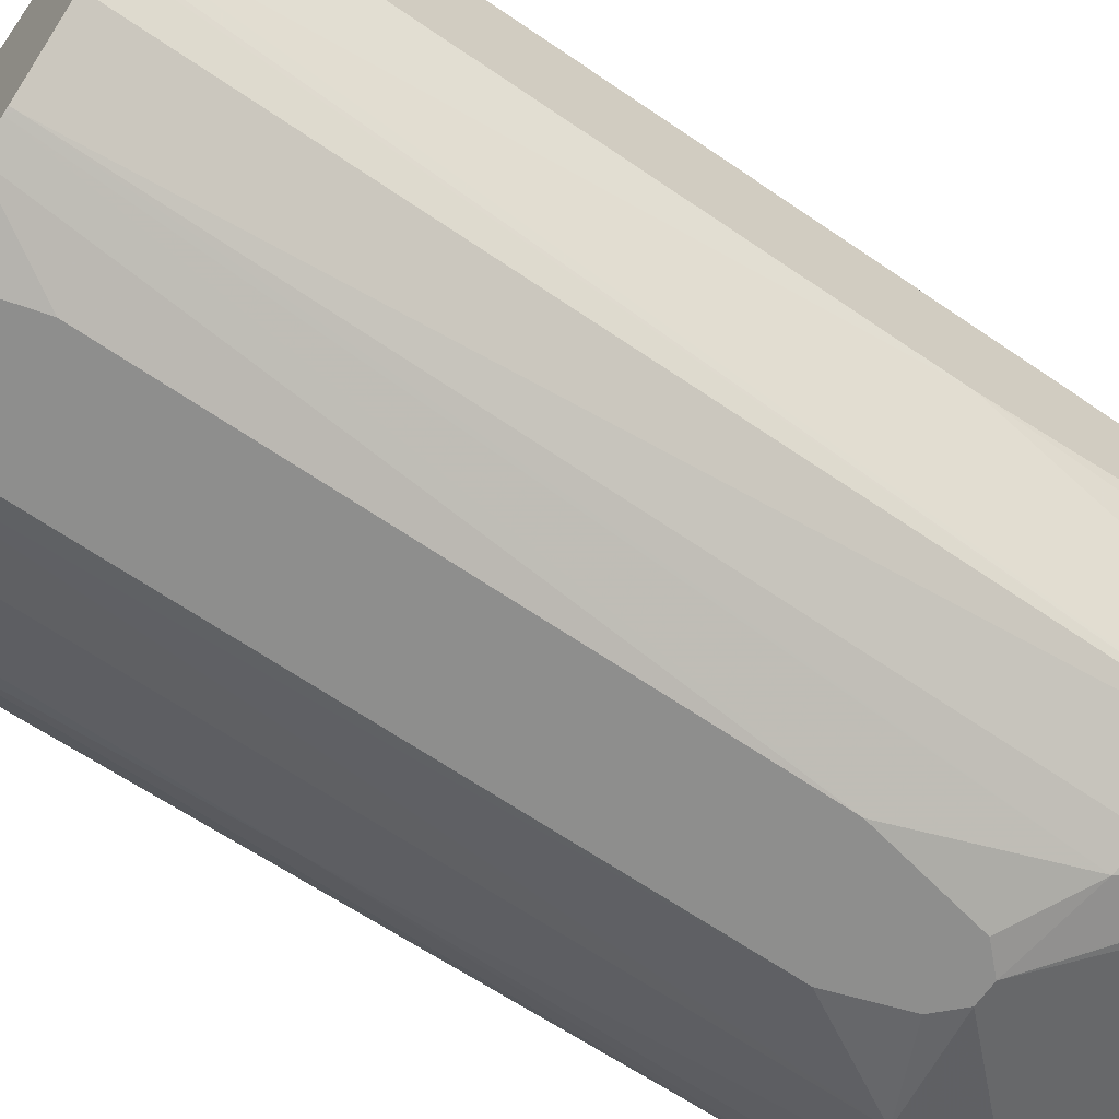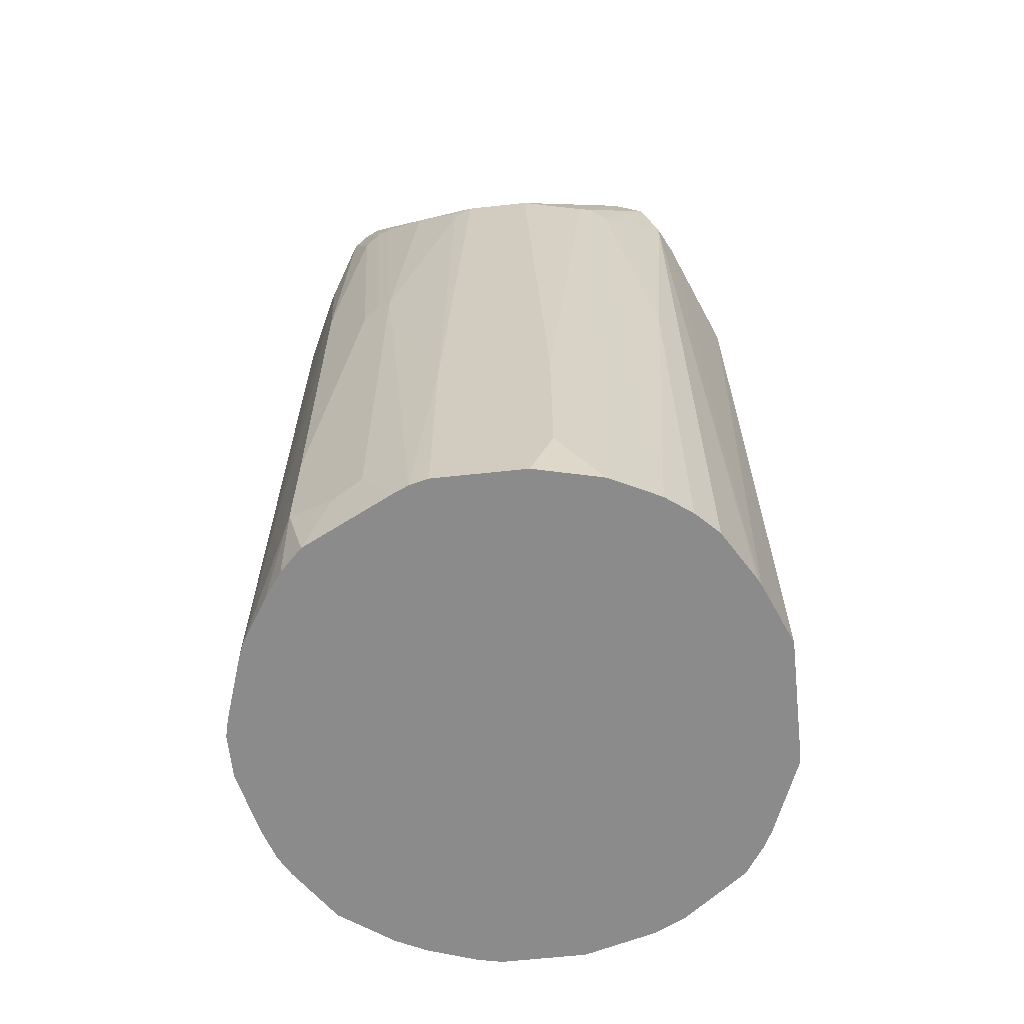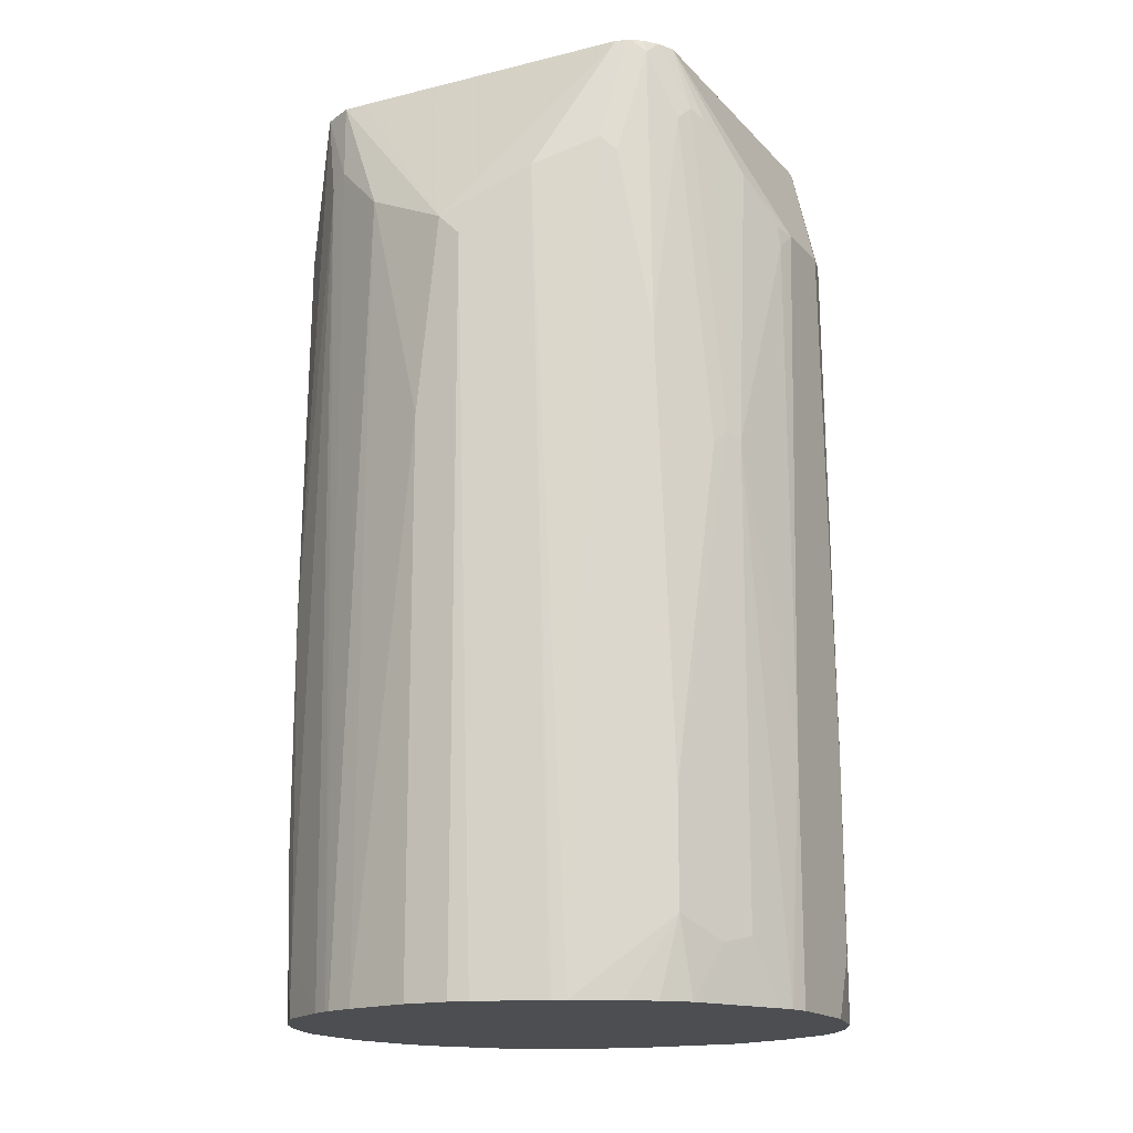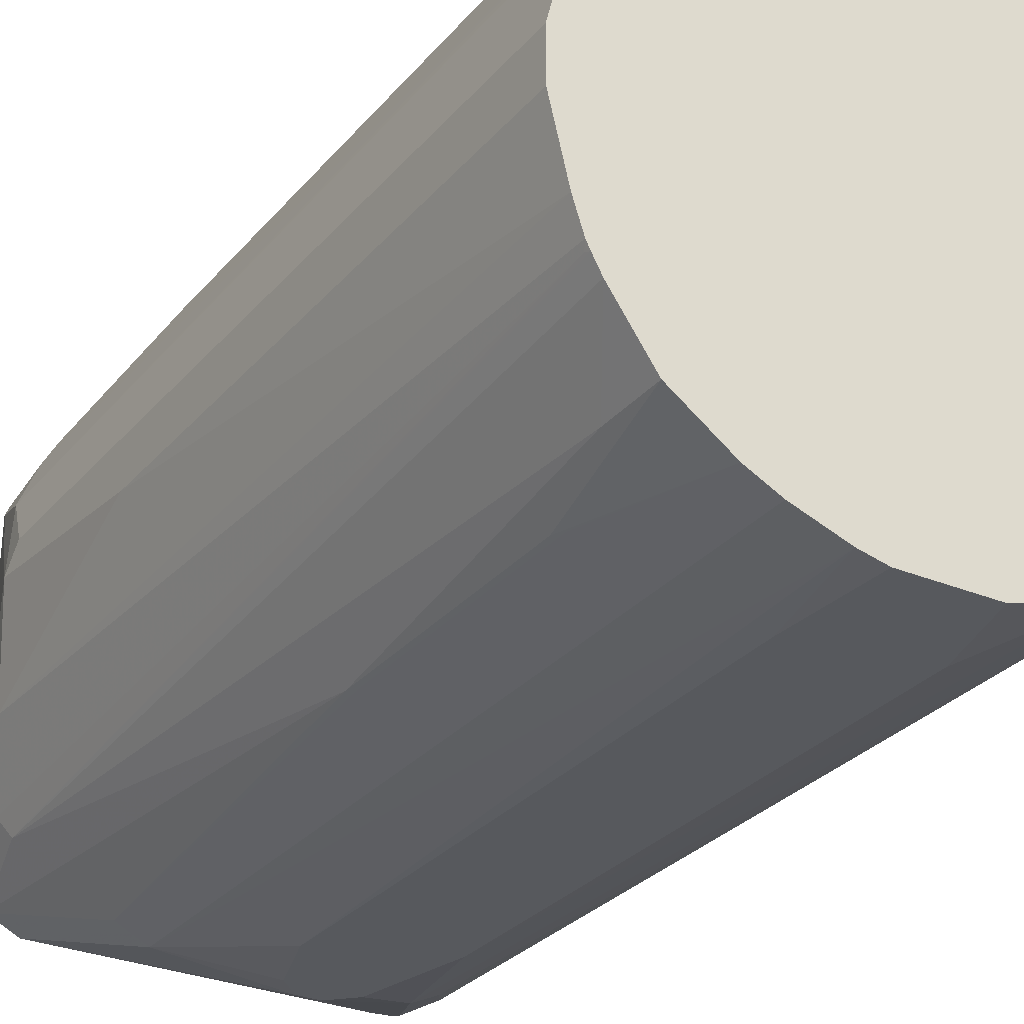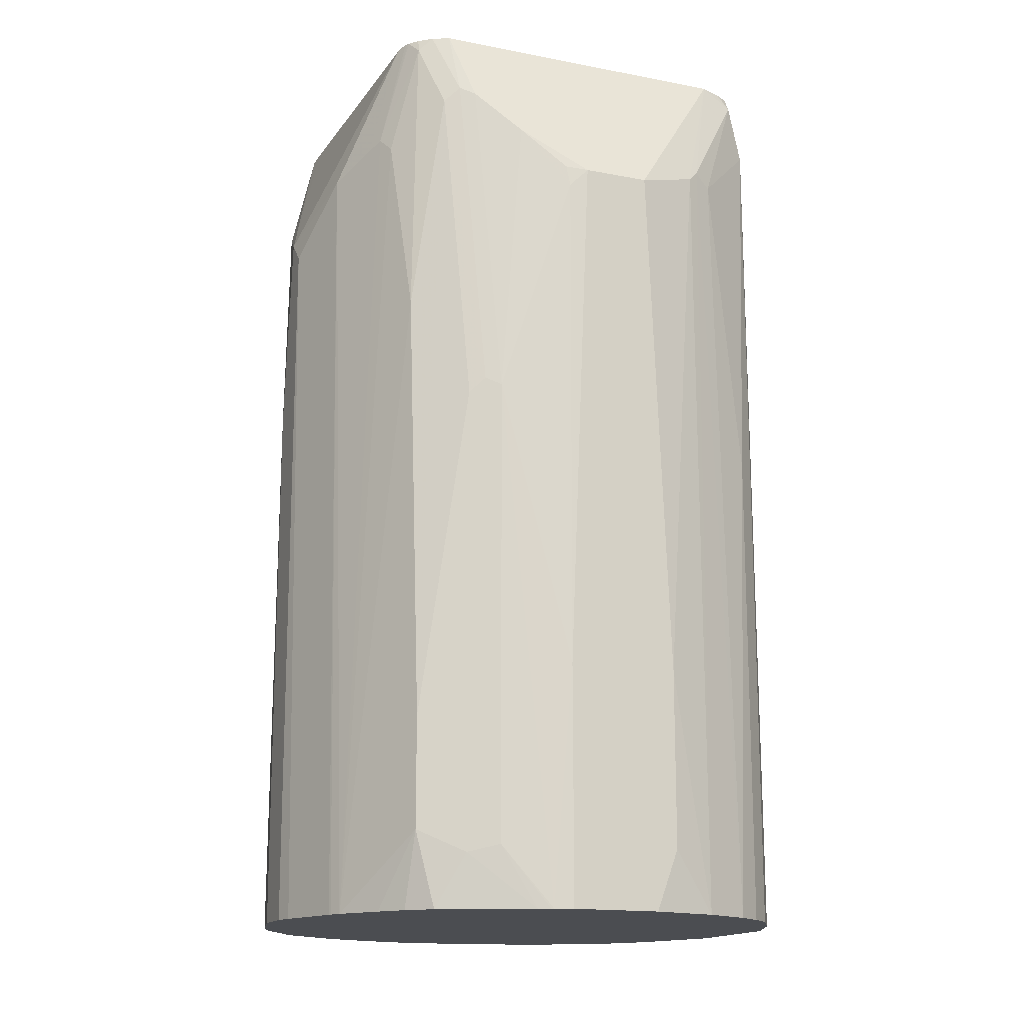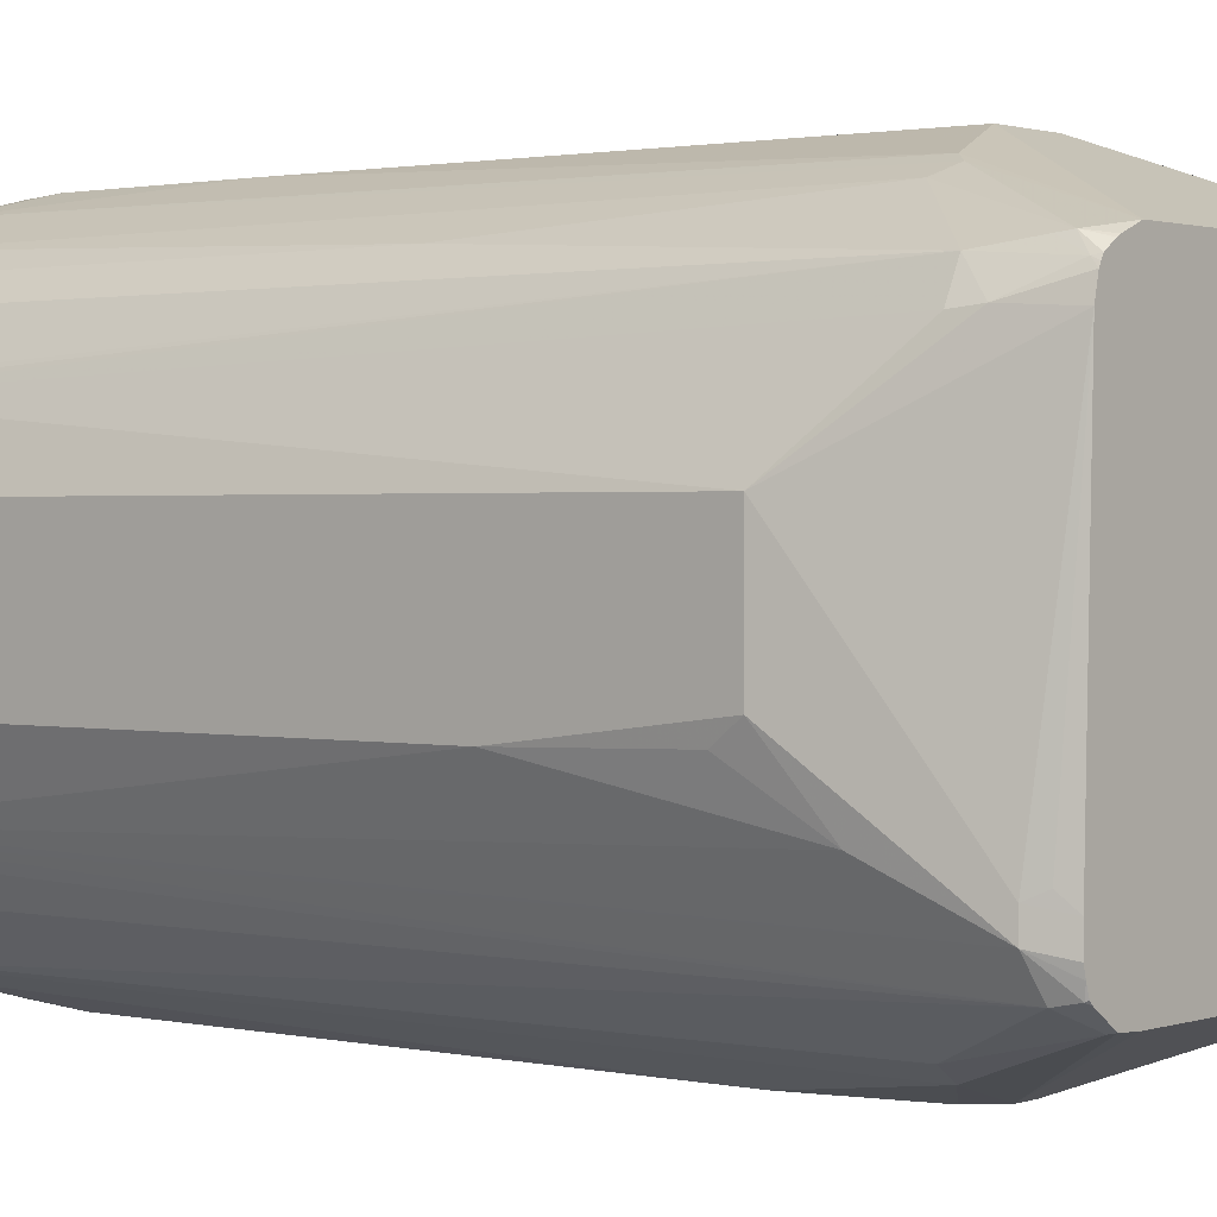
<metadata>
{"format":"obj","ext":"obj","renderer":"f3d","projection":"perspective","resolution":1024,"background":"white","views":[{"elev":-64.8,"azim":55.3,"up":"+Z"},{"elev":-64.0,"azim":6.2,"up":"+Y"},{"elev":-16.5,"azim":-62.5,"up":"+Y"},{"elev":-29.0,"azim":-31.8,"up":"+Z"},{"elev":-15.6,"azim":-22.2,"up":"+Y"},{"elev":1.2,"azim":129.3,"up":"+Z"}]}
</metadata>
<code>
v 0.235 0.3525 -0.03915
v 0.2154 0.3916 -0.09791
v 0.1958 0.47 -0.1371
v 0.235 0.3525 0.05875
v 0.235 0.1958 -0.05875
v 0.2317 0.3296 -0.05549
v 0.208 -0.3279 -0.1225
v 0.1827 0.4765 -0.1632
v 0.1795 0.4929 -0.1599
v 0.1814 0.4948 -0.1504
v 0.1834 0.4948 -0.1423
v 0.1958 0.47 -0.1175
v 0.2056 -0.3231 -0.1273
v 0.1763 0.4948 0.1371
v 0.1909 0.4504 0.1395
v 0.1958 0.4309 0.1371
v 0.2118 -0.3279 0.1143
v 0.235 -0.3279 0.05875
v 0.235 -0.2546 -0.05875
v 0.234 -0.3279 -0.05774
v 0.2008 -0.3279 -0.1368
v 0.124 0.3786 -0.2023
v 0.1697 0.483 -0.1697
v 0.1674 0.4948 -0.1674
v 0.1988 -0.3279 -0.14
v 0.1831 -0.3279 -0.1635
v 0.1273 -0.3231 -0.2056
v 0.1757 0.4948 -0.1618
v 0.1786 0.4948 -0.159
v 0.1834 0.4948 -0.1227
v 0.1893 0.483 -0.111
v 0.1726 0.4948 0.1533
v 0.1713 0.4896 0.1591
v 0.1827 0.4309 0.1632
v 0.2101 -0.3279 0.1176
v 0.235 -0.3279 -0.03915
v 0.09791 0.3721 -0.2154
v 0.1567 0.4896 -0.1763
v 0.1556 0.4948 -0.1752
v 0.1273 -0.3279 -0.2056
v 0.1225 -0.3279 -0.208
v 0.1709 0.4948 0.1567
v 0.1688 0.4948 0.1604
v 0.1665 0.4798 0.1713
v 0.1697 0.47 0.1697
v 0.124 0.3721 0.2023
v 0.1632 0.09785 0.1827
v 0.1827 -0.3279 0.1632
v 0.208 -0.3279 0.1212
v 0.05875 0.235 -0.235
v 0.03915 0.3329 -0.235
v 0.01955 0.3525 -0.235
v 0.1371 0.4948 -0.1763
v 0.1008 -0.3279 -0.2183
v 0.1584 0.4948 0.1674
v 0.1549 0.4948 0.1691
v 0.1371 0.4948 0.1763
v 0.1077 0.3819 0.2105
v 0.1404 -0.3279 0.1996
v 0.1632 -0.3279 0.1827
v 0.05875 -0.2546 -0.235
v 0 0.3525 -0.235
v -0.1371 0.4948 -0.1763
v 0.03915 -0.3279 -0.235
v -0.1371 0.4948 0.1763
v 0.03915 0.3525 0.235
v 0.09791 0.3721 0.2154
v 0.09791 -0.3279 0.2209
v -0.09791 0.3721 -0.2154
v -0.01955 0.3329 -0.235
v -0.1632 0.4948 -0.1632
v -0.03414 -0.3279 -0.235
v -0.1501 0.4948 0.1697
v -0.1305 0.4374 0.1893
v -0.1175 0.4309 0.1958
v -0.07831 0.3916 0.2154
v -0.01955 0.3525 0.235
v 0.05875 -0.1175 0.235
v 0.05875 -0.2741 0.235
v 0.03915 -0.3279 0.235
v -0.111 0.3721 -0.2089
v -0.03915 0.2741 -0.235
v -0.05618 -0.3279 -0.2301
v -0.09791 -0.3279 -0.2154
v -0.1827 0.4112 -0.1436
v -0.1909 0.421 -0.1273
v -0.1763 0.4948 -0.1371
v -0.124 0.3721 -0.2023
v -0.1501 0.01965 -0.1893
v -0.03915 -0.235 -0.235
v -0.1515 0.4948 0.169
v -0.1632 0.483 0.1632
v -0.1436 0.4243 0.1827
v -0.111 0.1436 0.2089
v -0.09791 0.1371 0.2154
v -0.03915 0.3549 0.2301
v -0.03589 0.3361 0.2317
v -0.03915 -0.1175 0.235
v -0.03915 -0.3279 0.235
v -0.1469 0.009829 -0.1909
v -0.111 -0.3279 -0.2089
v -0.1697 -0.2741 -0.1697
v -0.2026 -0.3279 -0.1223
v -0.2097 -0.3279 -0.1093
v -0.2105 -0.3231 -0.1077
v -0.2154 0.3721 -0.07831
v -0.1763 0.4948 -0.1175
v -0.235 0.3329 0
v -0.1501 -0.1958 -0.1893
v -0.1624 0.4948 0.16
v -0.169 0.4948 0.1515
v -0.1893 0.3982 0.1305
v -0.1827 0.3851 0.1436
v -0.1697 0.222 0.1697
v -0.1632 -0.1632 0.1827
v -0.124 0.1305 0.2023
v -0.111 -0.2676 0.2089
v -0.09791 -0.2741 0.2154
v -0.05581 -0.3279 0.2308
v -0.1469 -0.2056 -0.1909
v -0.124 -0.3279 -0.2023
v -0.1697 -0.3279 -0.1697
v -0.2129 -0.3279 -0.1029
v -0.235 0.1566 -0.01955
v -0.2209 -0.3279 -0.07831
v -0.1763 0.4896 0.1371
v -0.1736 0.4948 0.1371
v -0.235 0.3133 0.01955
v -0.2154 0.3721 0.07831
v -0.1697 0.4948 0.1501
v -0.1958 0.3916 0.1175
v -0.2056 -0.3279 0.1077
v -0.1711 0.4948 0.1474
v -0.1632 -0.2611 0.1827
v -0.124 -0.2807 0.2023
v -0.06846 -0.3279 0.2252
v -0.05802 -0.3279 0.2299
v -0.235 -0.3279 -0.01955
v -0.235 -0.3279 0.01955
v -0.2308 -0.3279 0.03621
v -0.2112 -0.3279 0.09496
v -0.2104 -0.3279 0.09717
v -0.1827 -0.3279 0.1436
v -0.1664 -0.3279 0.1664
v -0.1468 -0.3279 0.186
v -0.1077 -0.3279 0.2056
f 71 81 88
f 71 88 89
f 68 79 80
f 71 86 87
f 72 83 90
f 71 89 85
f 71 85 86
f 69 70 82
f 69 120 100
f 69 101 120
f 69 84 101
f 69 83 84
f 69 82 83
f 73 91 74
f 69 100 81
f 74 91 92
f 85 102 103
f 74 93 94
f 68 78 79
f 85 103 104
f 85 104 105
f 85 89 102
f 82 90 83
f 81 100 88
f 74 92 93
f 77 97 98
f 76 97 96
f 76 95 97
f 76 96 77
f 75 95 76
f 75 94 95
f 74 94 75
f 77 96 97
f 67 78 68
f 47 59 60
f 66 79 78
f 52 63 53
f 52 62 63
f 50 52 51
f 50 62 52
f 50 70 62
f 50 82 70
f 54 64 61
f 50 90 82
f 50 64 72
f 50 61 64
f 50 54 61
f 46 59 47
f 85 105 86
f 46 58 59
f 50 72 90
f 57 65 77
f 57 77 66
f 57 66 67
f 66 80 79
f 66 99 80
f 66 98 99
f 66 77 98
f 65 76 77
f 65 75 76
f 65 74 75
f 65 73 74
f 63 81 71
f 63 69 81
f 62 70 69
f 62 69 63
f 58 68 59
f 58 67 68
f 57 67 58
f 66 78 67
f 86 106 87
f 134 143 144
f 87 106 108
f 118 135 136
f 117 135 118
f 117 134 135
f 115 132 134
f 114 132 115
f 113 132 114
f 118 136 137
f 112 133 131
f 112 132 113
f 112 131 132
f 111 130 112
f 109 121 122
f 109 120 121
f 108 129 126
f 112 130 133
f 108 128 129
f 118 137 119
f 126 129 131
f 44 46 45
f 135 146 136
f 135 145 146
f 134 145 135
f 134 144 145
f 132 143 134
f 124 125 138
f 129 132 131
f 129 141 142
f 129 140 141
f 128 140 129
f 128 139 140
f 126 133 127
f 126 131 133
f 129 142 132
f 108 139 128
f 108 138 139
f 108 124 138
f 93 115 116
f 93 114 115
f 92 114 93
f 92 113 114
f 92 112 113
f 92 111 112
f 93 116 94
f 92 110 111
f 89 122 102
f 89 109 122
f 89 120 109
f 89 100 120
f 88 100 89
f 87 108 107
f 91 110 92
f 94 116 115
f 94 115 134
f 94 134 117
f 107 108 126
f 107 126 127
f 106 125 124
f 106 123 125
f 106 124 108
f 105 123 106
f 104 123 105
f 102 122 103
f 101 121 120
f 98 119 99
f 95 98 97
f 95 119 98
f 95 118 119
f 94 118 95
f 94 117 118
f 86 105 106
f 44 58 46
f 10 71 87
f 44 56 57
f 7 138 125
f 7 139 138
f 7 140 139
f 7 141 140
f 7 142 141
f 7 132 142
f 7 125 123
f 7 143 132
f 7 145 144
f 7 146 145
f 7 136 146
f 7 137 136
f 7 119 137
f 7 99 119
f 7 144 143
f 7 80 99
f 7 123 104
f 7 103 122
f 8 22 23
f 7 21 13
f 7 25 21
f 7 26 25
f 7 40 26
f 7 41 40
f 7 104 103
f 7 54 41
f 7 72 64
f 7 83 72
f 7 84 83
f 7 101 84
f 7 121 101
f 7 122 121
f 7 64 54
f 7 68 80
f 7 59 68
f 7 48 60
f 3 8 9
f 2 7 3
f 2 5 7
f 2 6 5
f 1 6 2
f 1 5 6
f 3 9 10
f 1 19 5
f 1 18 36
f 1 4 18
f 1 12 4
f 1 3 12
f 1 2 3
f 44 57 58
f 1 36 19
f 3 10 11
f 3 11 30
f 3 30 12
f 7 49 48
f 7 35 49
f 7 17 35
f 7 18 17
f 7 36 18
f 7 20 36
f 7 19 20
f 5 19 7
f 4 17 18
f 4 16 17
f 4 15 16
f 4 14 15
f 4 12 14
f 3 13 8
f 3 7 13
f 8 23 24
f 8 24 9
f 7 60 59
f 8 21 25
f 33 42 43
f 32 42 33
f 27 41 37
f 27 40 41
f 26 40 27
f 24 38 39
f 33 44 45
f 23 38 24
f 22 38 23
f 22 37 38
f 19 36 20
f 17 34 35
f 16 34 17
f 15 34 16
f 22 27 37
f 15 33 34
f 33 45 34
f 34 46 47
f 44 55 56
f 8 13 21
f 43 55 44
f 41 54 50
f 39 52 53
f 38 52 39
f 34 45 46
f 37 41 50
f 37 51 52
f 37 50 51
f 34 49 35
f 34 48 49
f 34 60 48
f 34 47 60
f 37 52 38
f 15 32 33
f 33 43 44
f 10 53 63
f 8 25 26
f 10 107 127
f 10 87 107
f 10 63 71
f 10 39 53
f 10 24 39
f 10 133 130
f 10 28 24
f 9 29 10
f 9 28 29
f 9 24 28
f 8 27 22
f 14 32 15
f 8 26 27
f 10 29 28
f 10 130 111
f 10 127 133
f 10 111 110
f 14 31 30
f 12 31 14
f 12 30 31
f 10 30 11
f 10 14 30
f 10 32 14
f 10 43 42
f 10 55 43
f 10 42 32
f 10 57 56
f 10 65 57
f 10 73 65
f 10 91 73
f 10 110 91
f 10 56 55

</code>
